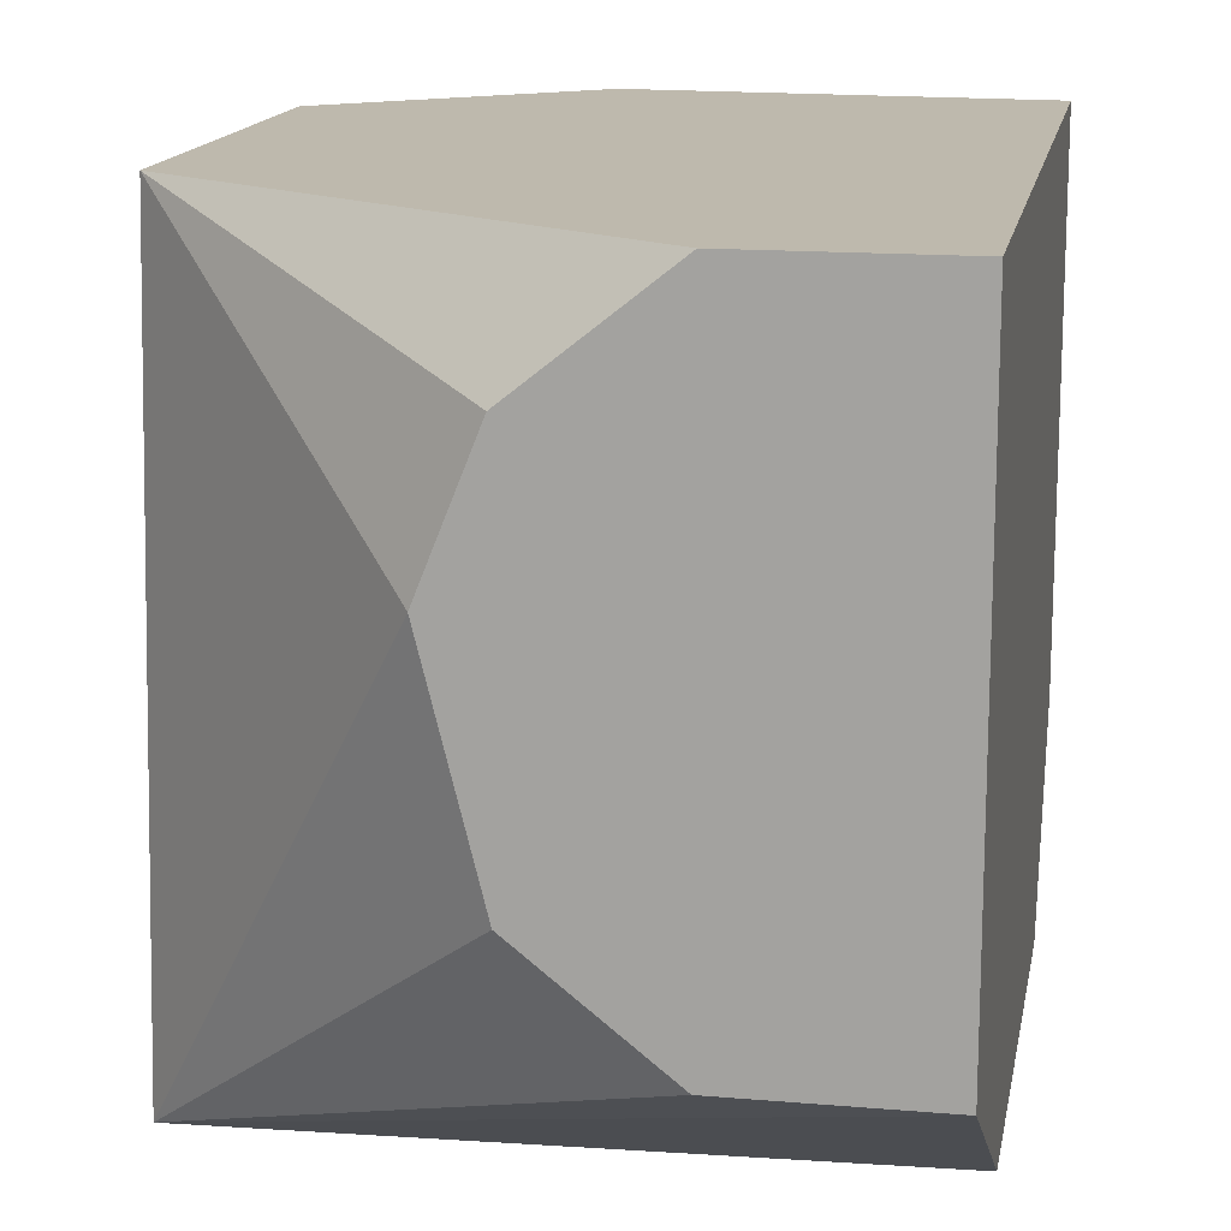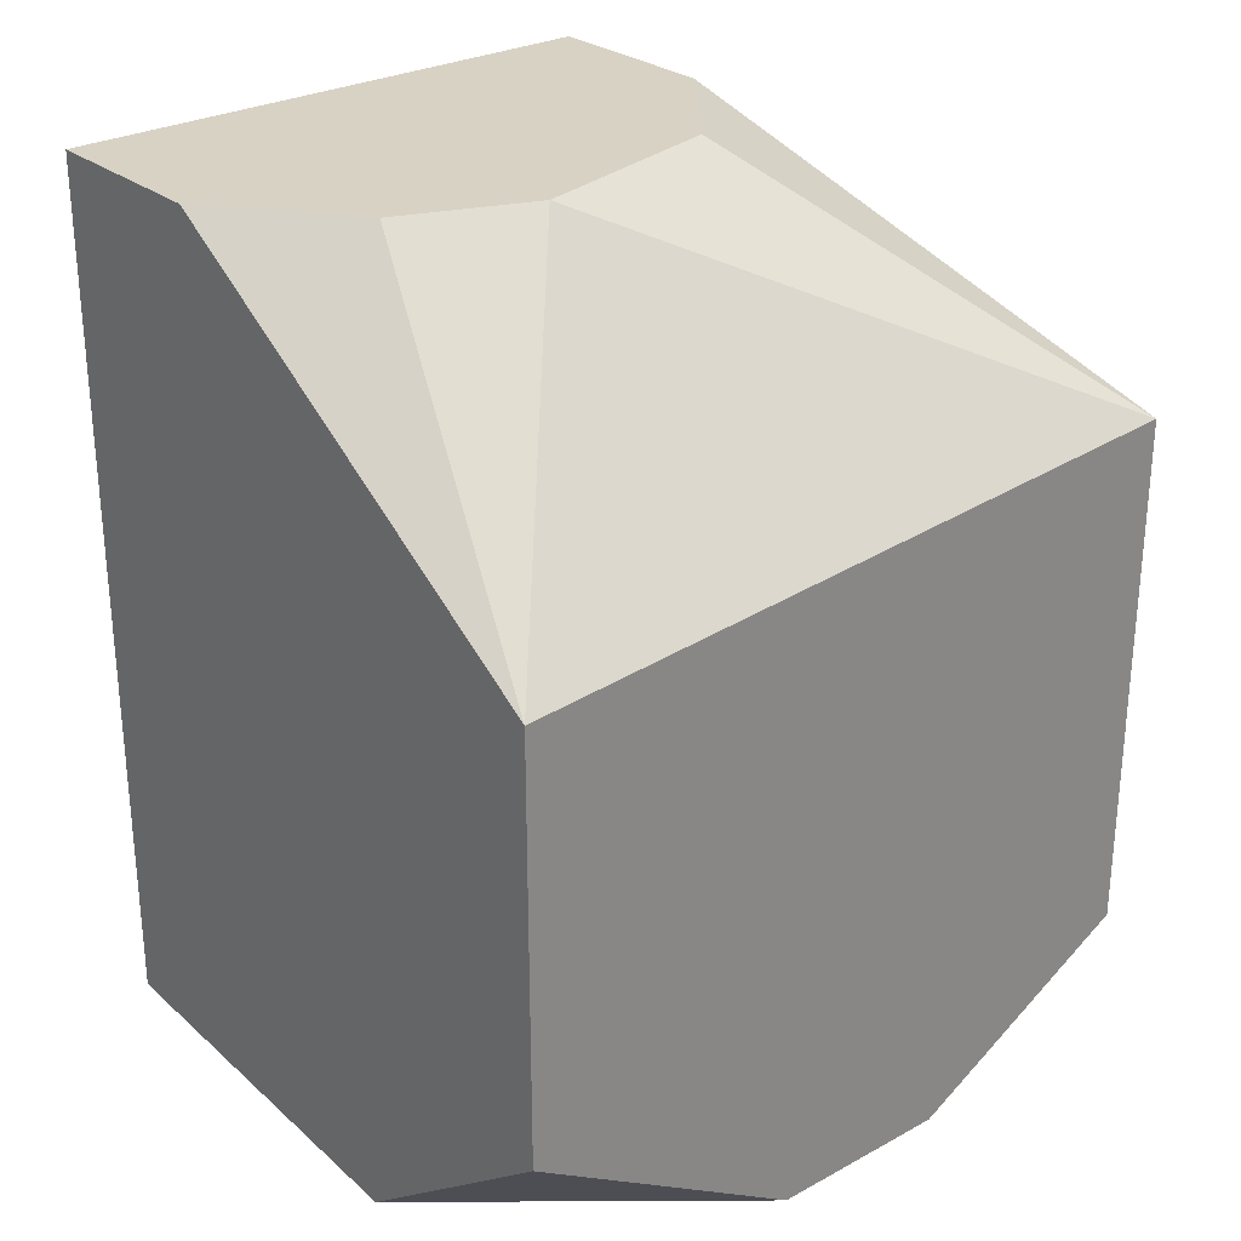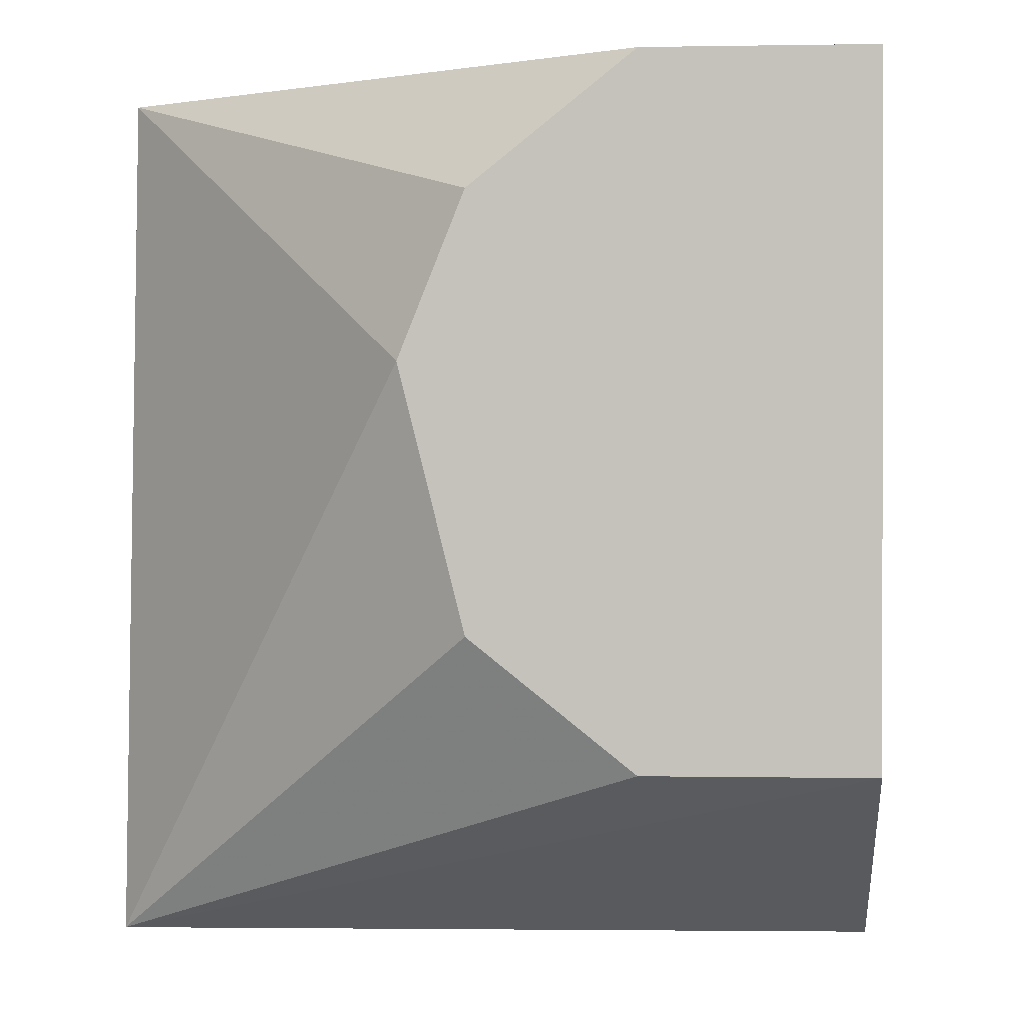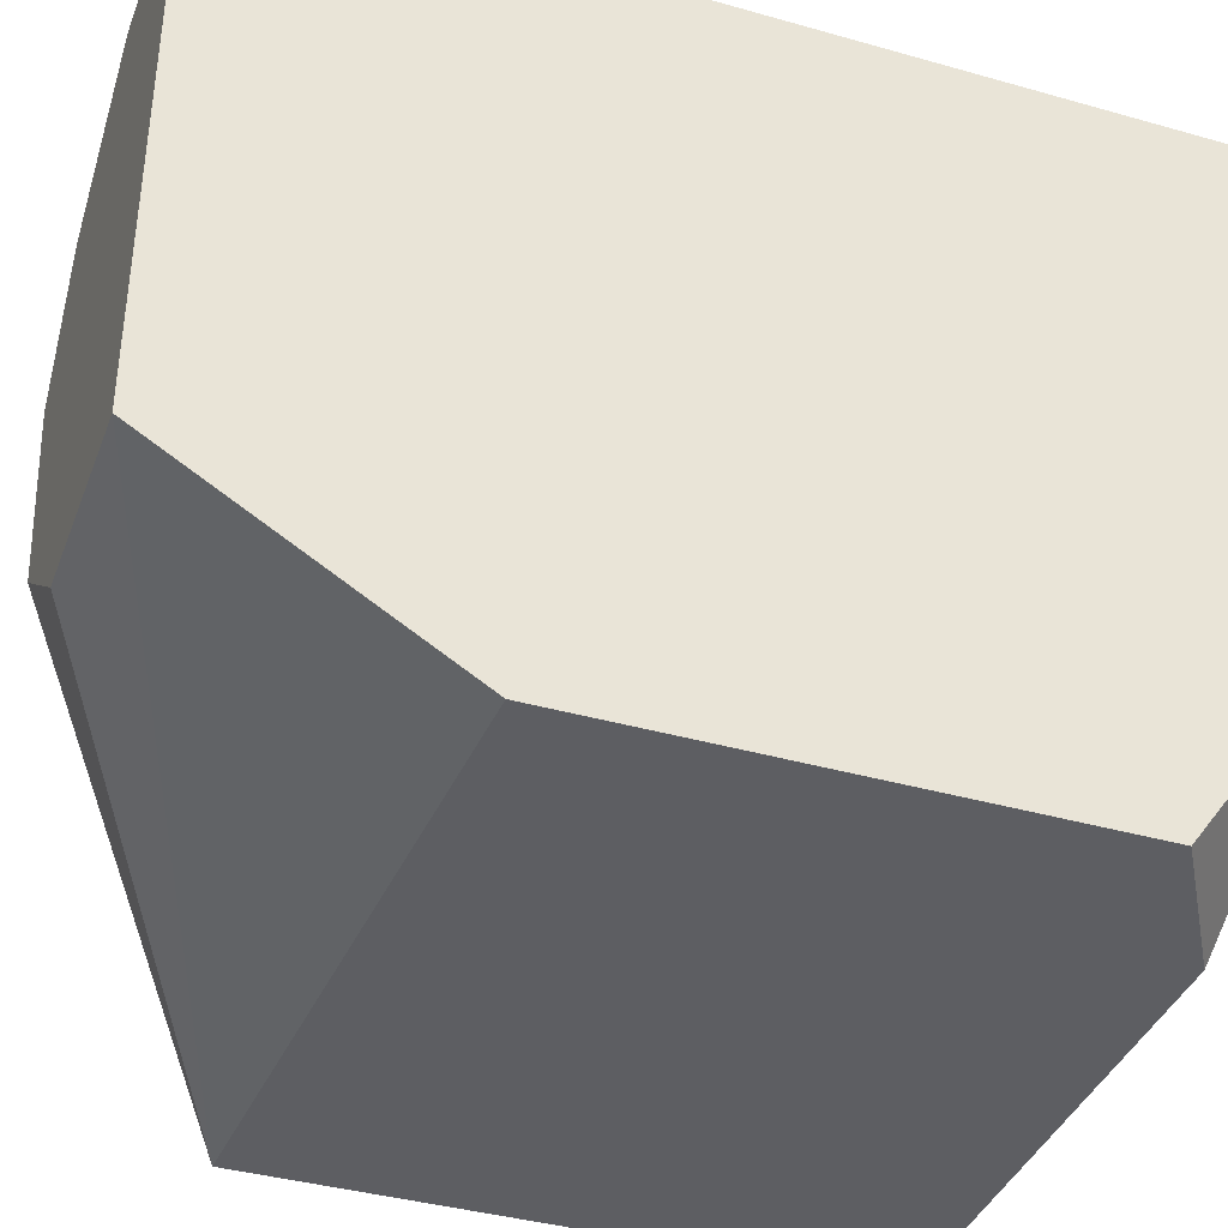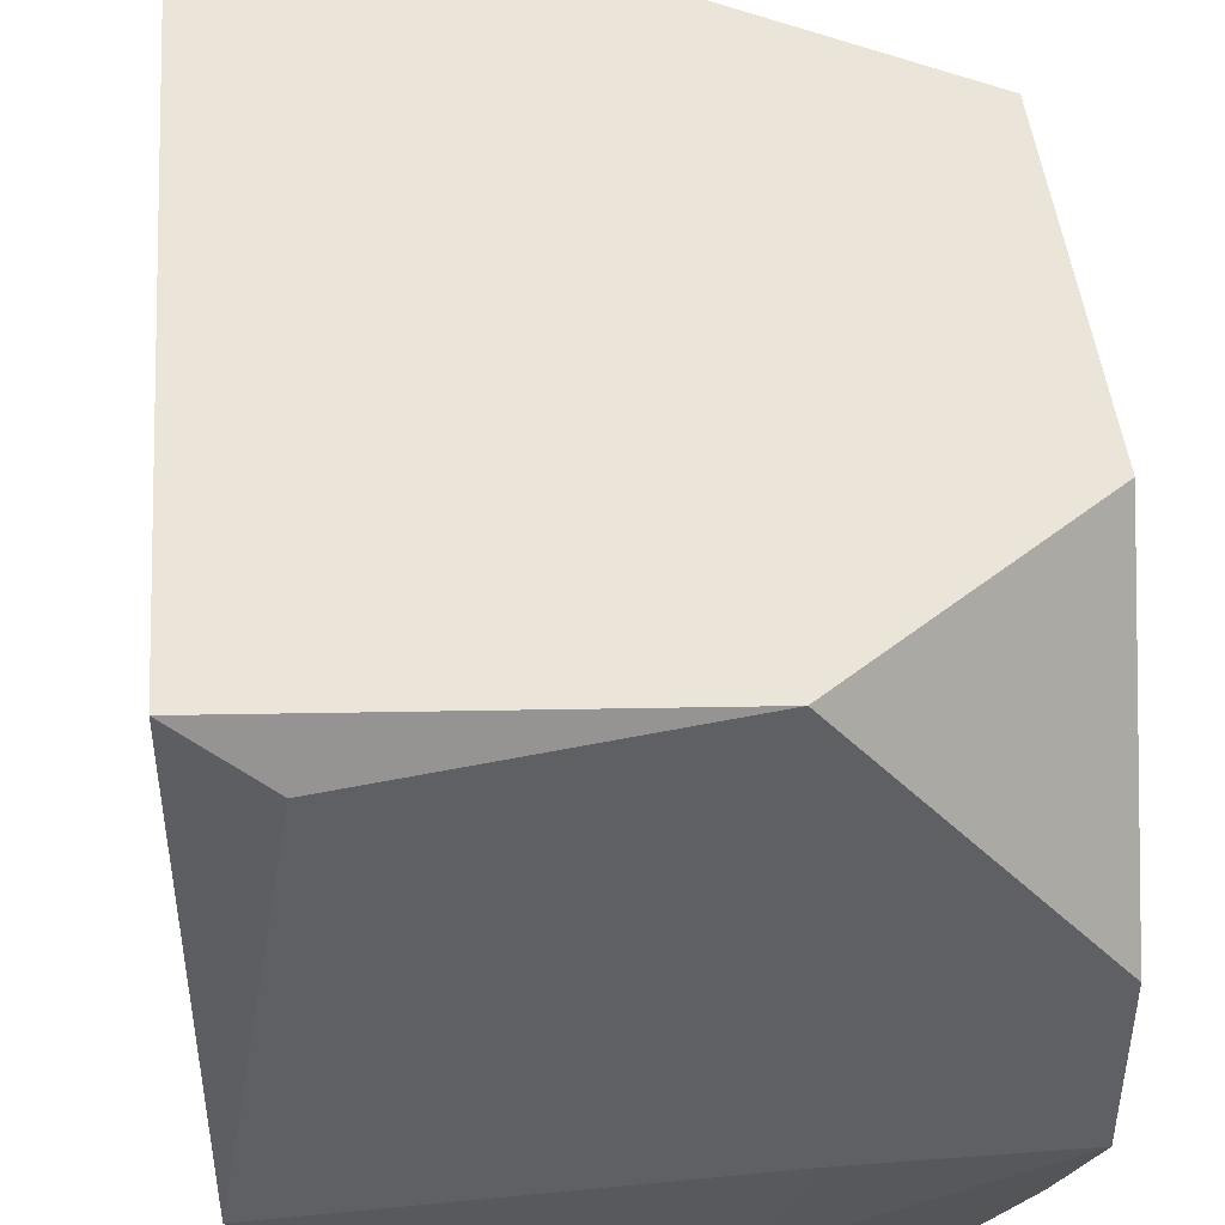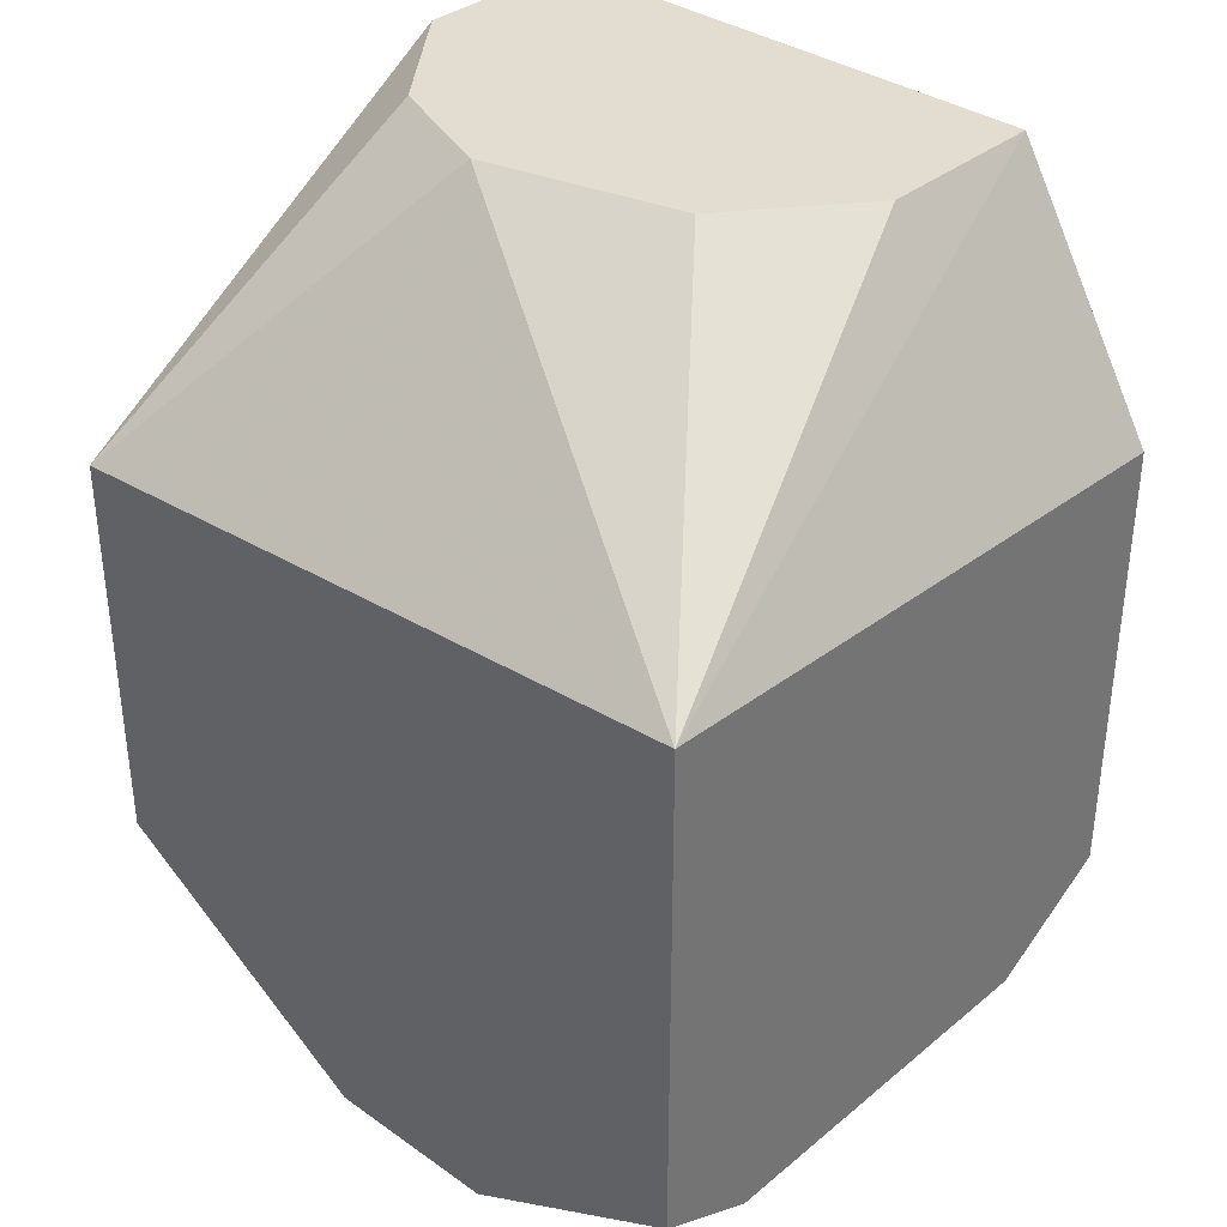
<metadata>
{"format":"obj","ext":"obj","renderer":"f3d","projection":"perspective","resolution":1024,"background":"white","views":[{"elev":15.1,"azim":10.3,"up":"+Y"},{"elev":27.7,"azim":-129.7,"up":"+Z"},{"elev":0.4,"azim":4.6,"up":"+Y"},{"elev":-38.7,"azim":70.3,"up":"+Y"},{"elev":44.7,"azim":175.0,"up":"+Y"},{"elev":35.3,"azim":-47.2,"up":"+Z"}]}
</metadata>
<code>
v -0.02215 -0.04907 0.03792
v -0.01689 -0.05082 0.04273
v -0.02039 -0.06089 0.02917
v -0.01777 -0.06001 0.02873
v -0.01821 -0.04907 0.02785
v -0.01164 -0.06089 0.03836
v -0.01164 -0.04907 0.02829
v -0.02215 -0.06089 0.03879
v -0.01164 -0.04907 0.04273
v -0.02215 -0.05389 0.02785
v -0.01164 -0.06089 0.03048
v -0.01164 -0.05826 0.04273
v -0.01164 -0.05783 0.02829
v -0.02215 -0.04907 0.03092
v -0.01689 -0.05651 0.04273
v -0.02215 -0.06089 0.03004
v -0.01777 -0.05301 0.04273
v -0.02215 -0.05695 0.02785
v -0.01295 -0.04995 0.02785
v -0.01471 -0.04907 0.04273
v -0.01383 -0.06089 0.02917
v -0.01471 -0.05826 0.04273
v -0.01864 -0.05695 0.02785
f 2 9 20
f 19 13 23
f 3 16 18
f 16 10 18
f 5 7 19
f 7 13 19
f 18 5 19
f 1 2 20
f 9 1 20
f 12 15 22
f 11 3 21
f 4 13 21
f 13 11 21
f 8 12 22
f 15 8 22
f 4 3 18
f 13 4 23
f 4 18 23
f 3 4 21
f 8 15 17
f 10 5 18
f 1 8 17
f 15 2 17
f 3 6 8
f 7 5 1
f 6 7 9
f 7 1 9
f 8 1 10
f 6 3 11
f 7 6 11
f 8 6 12
f 18 19 23
f 6 9 12
f 9 2 12
f 8 10 16
f 3 8 16
f 12 2 15
f 2 1 17
f 5 10 14
f 1 5 14
f 7 11 13
f 10 1 14

</code>
